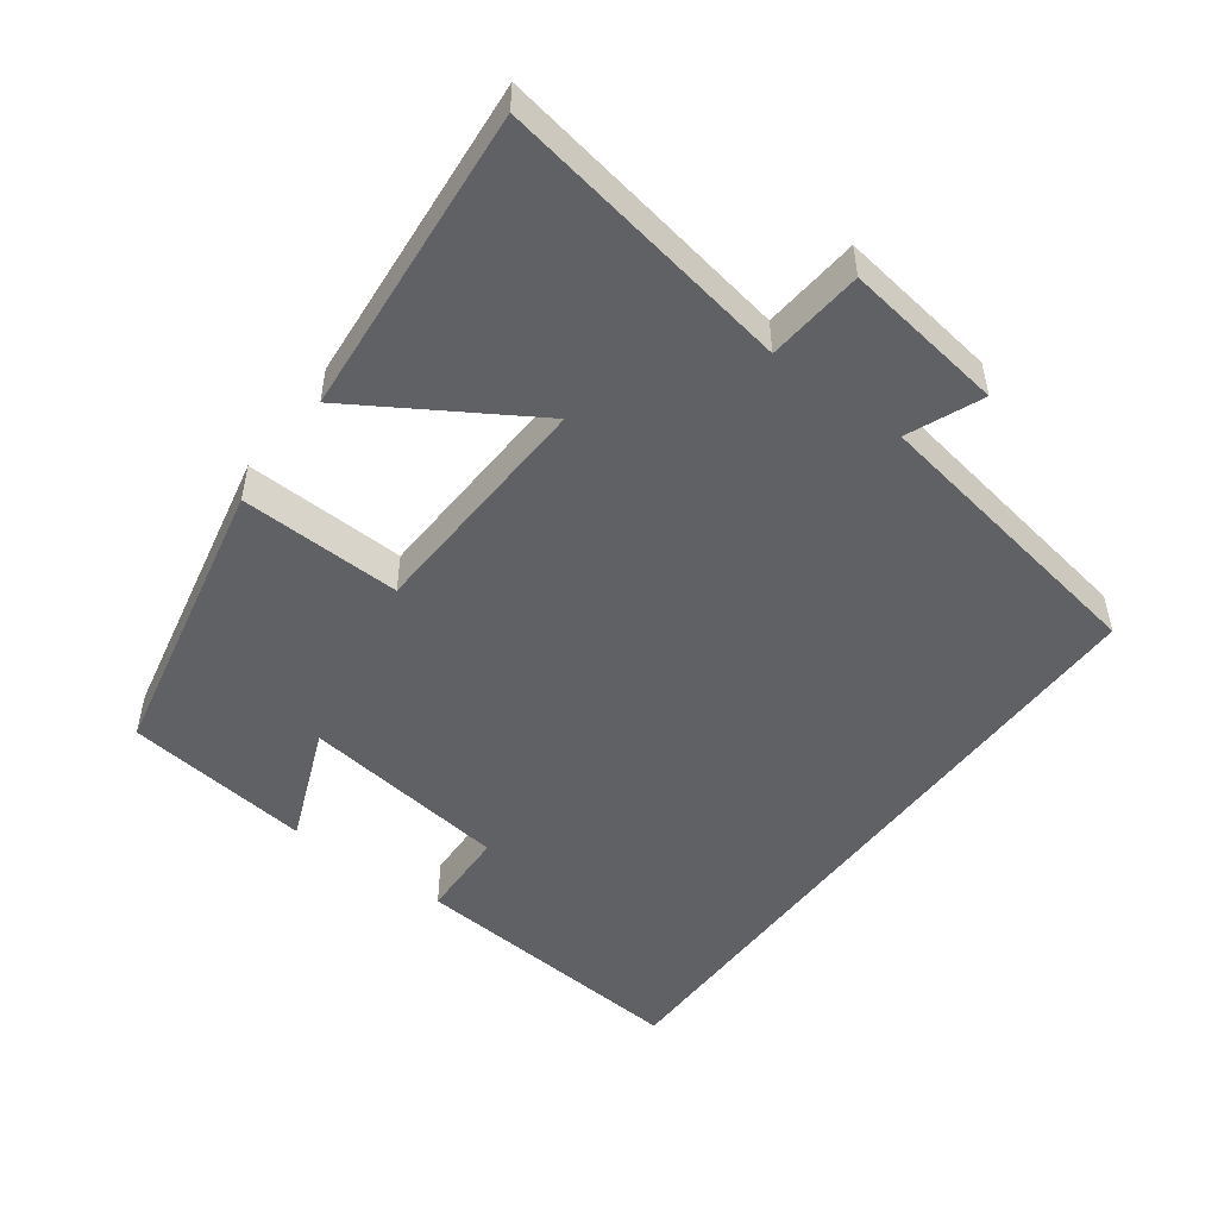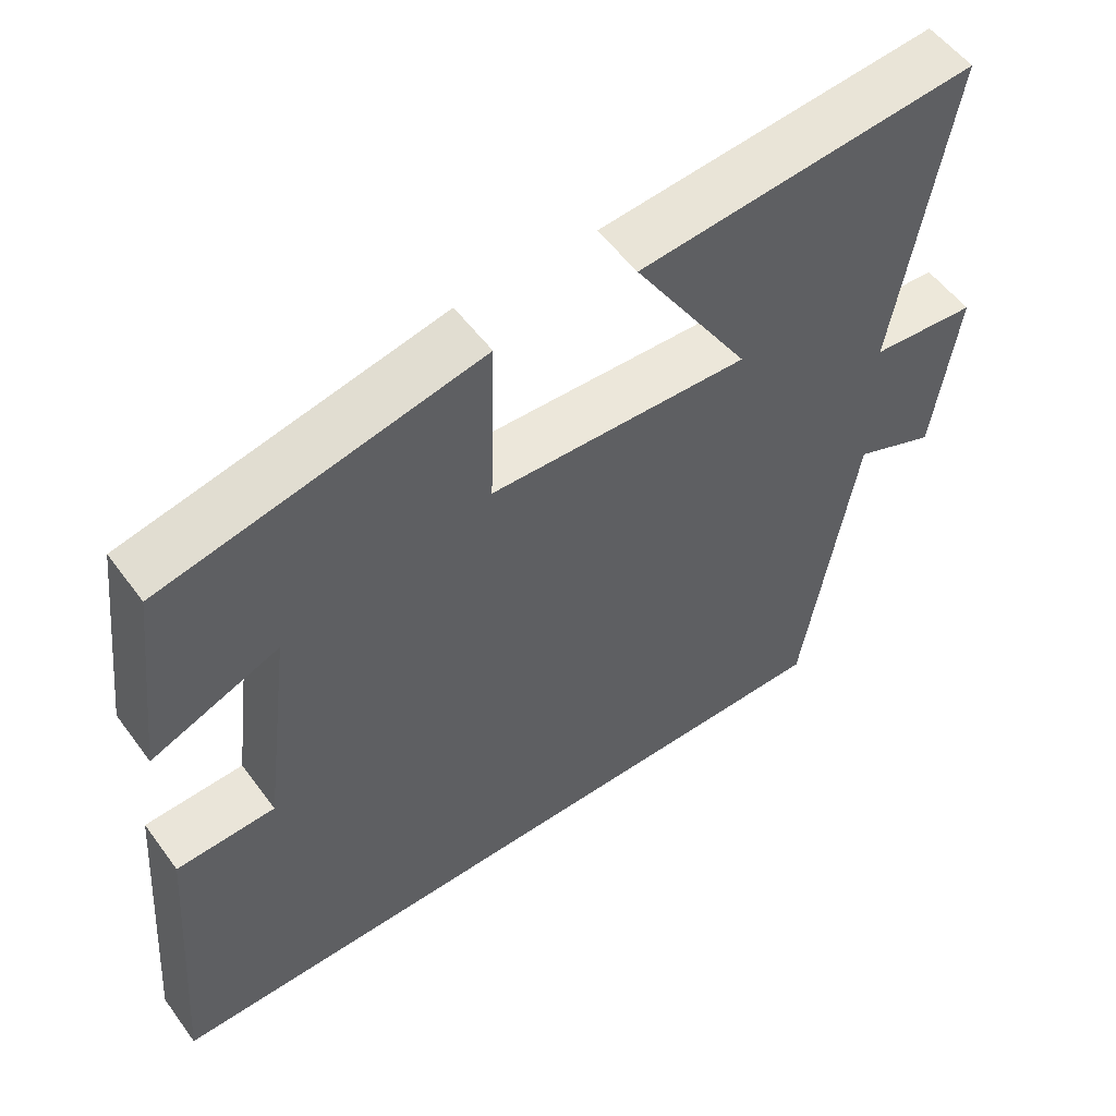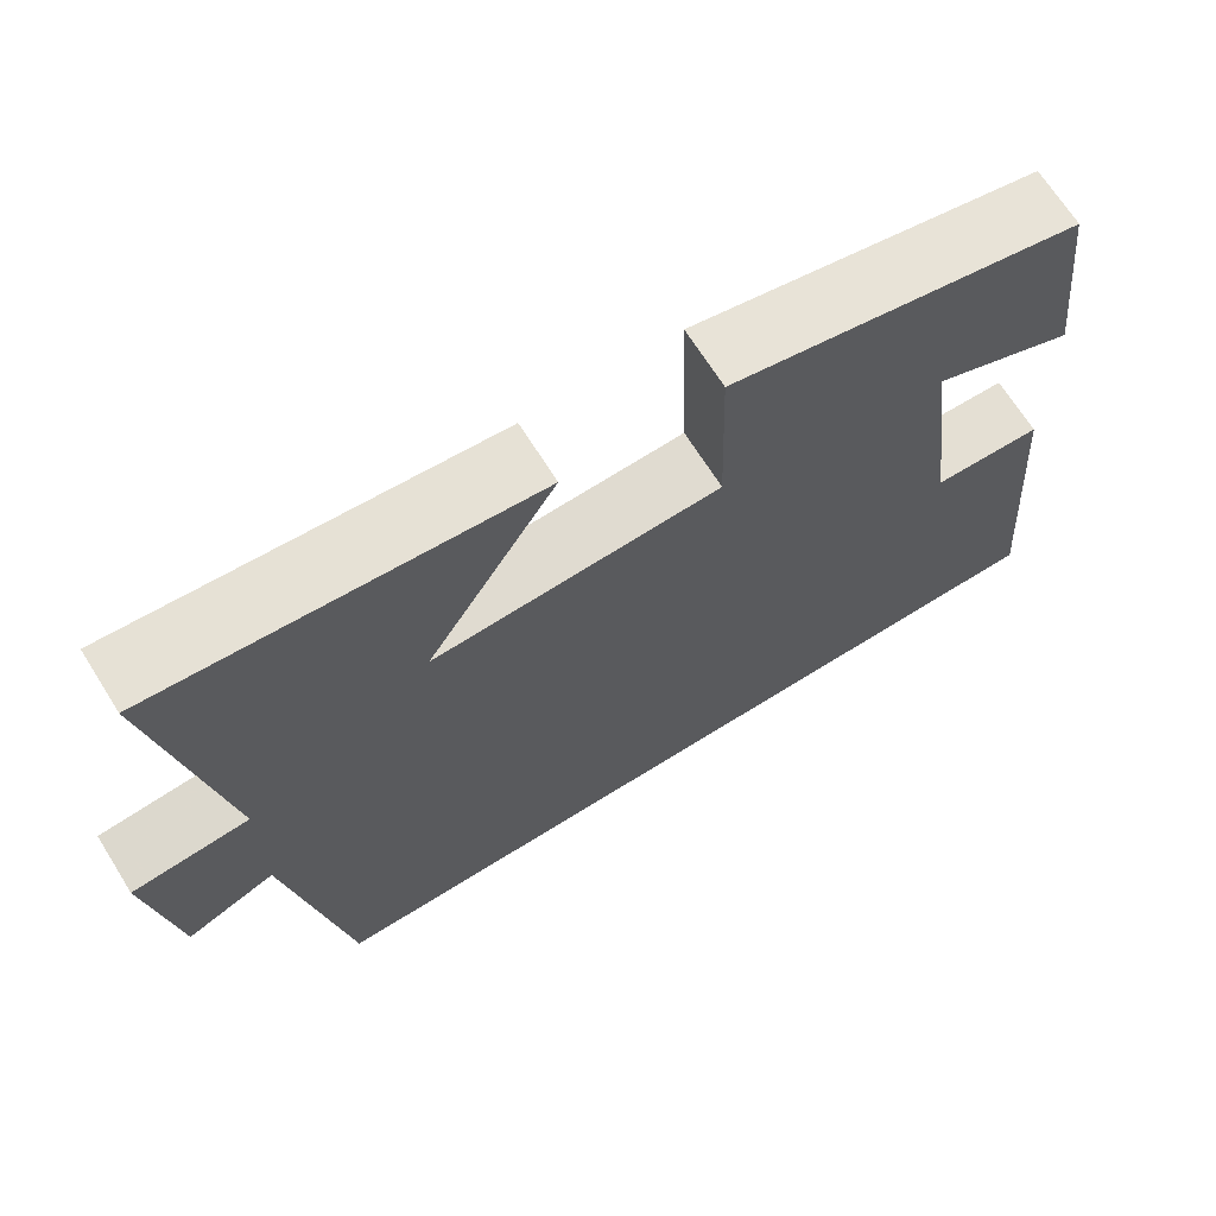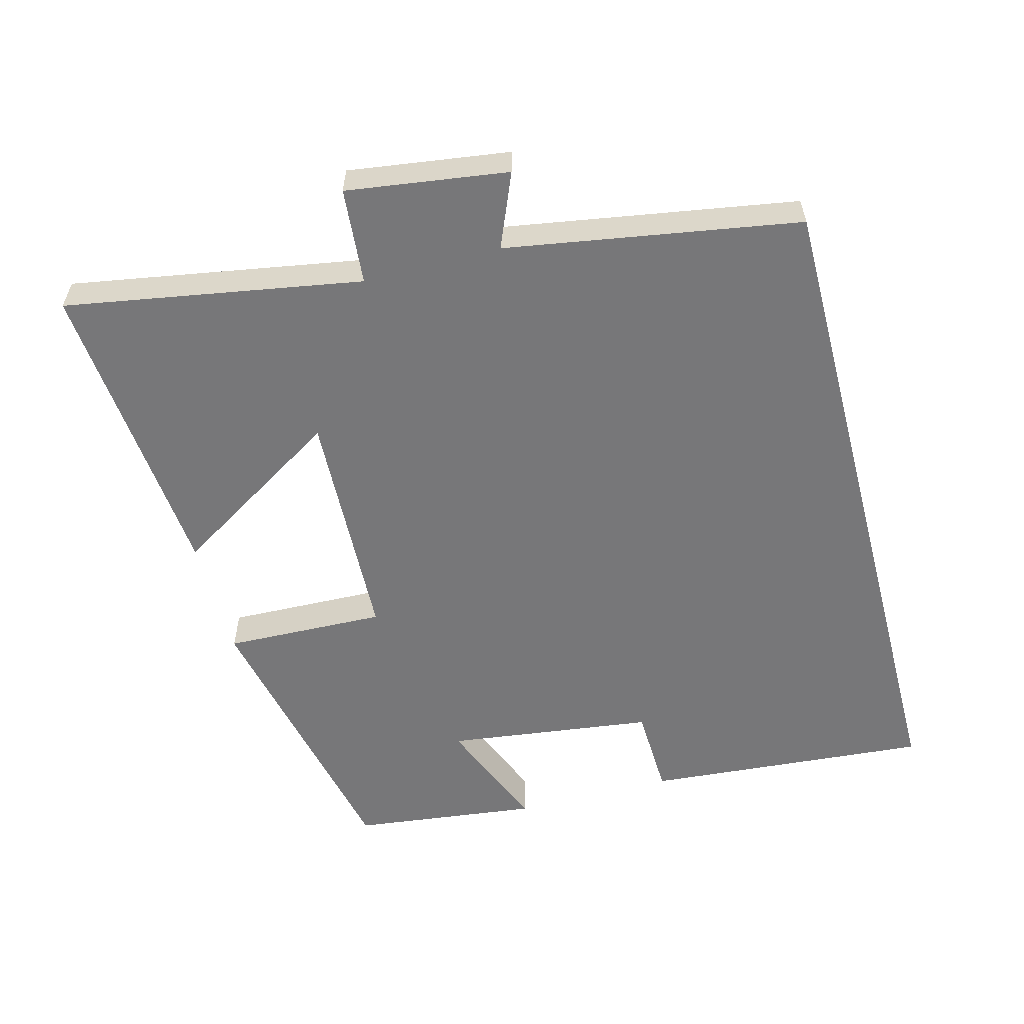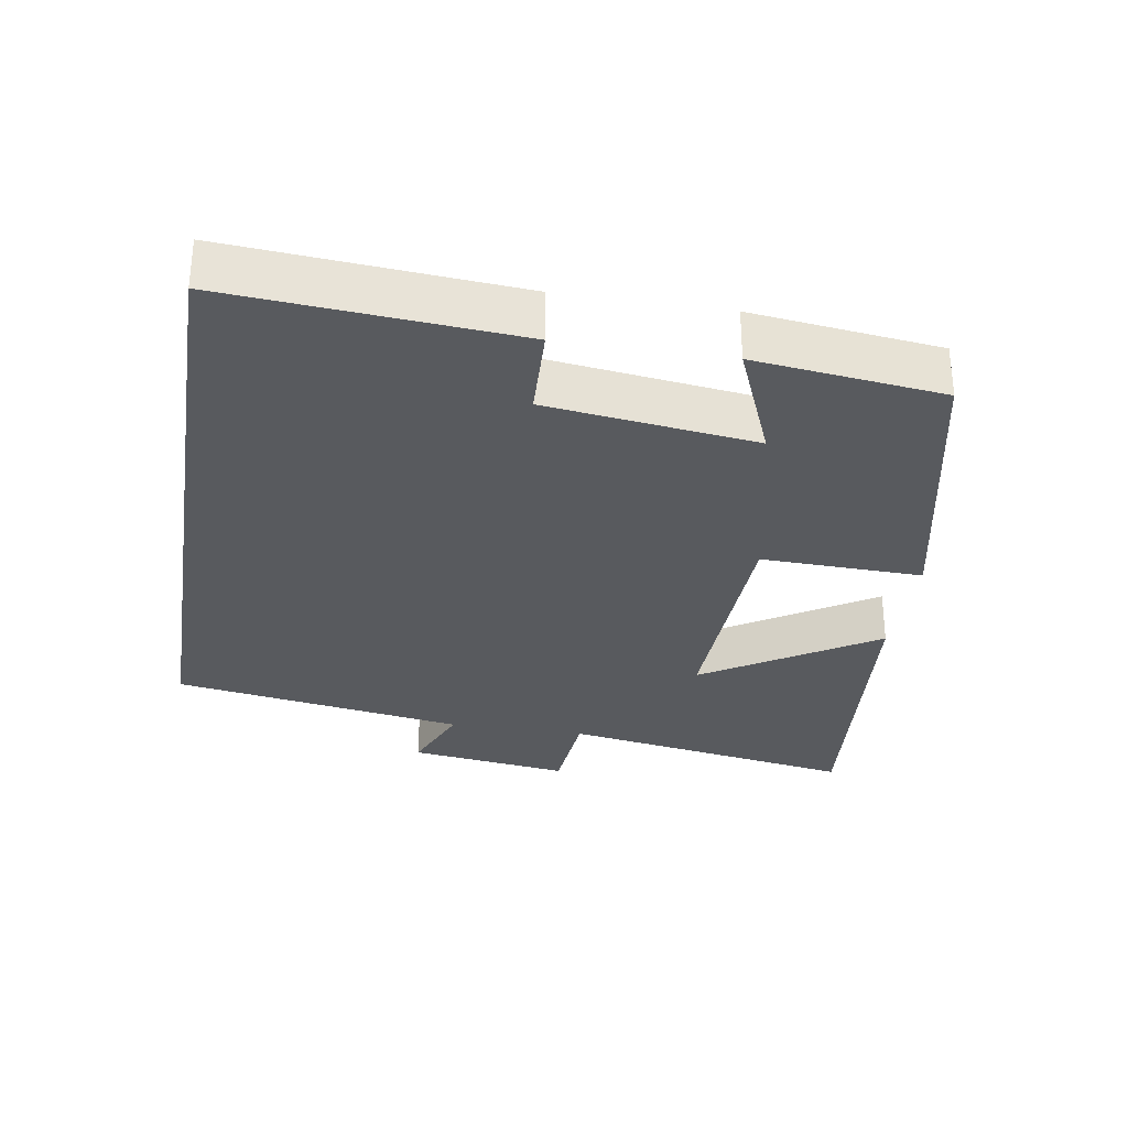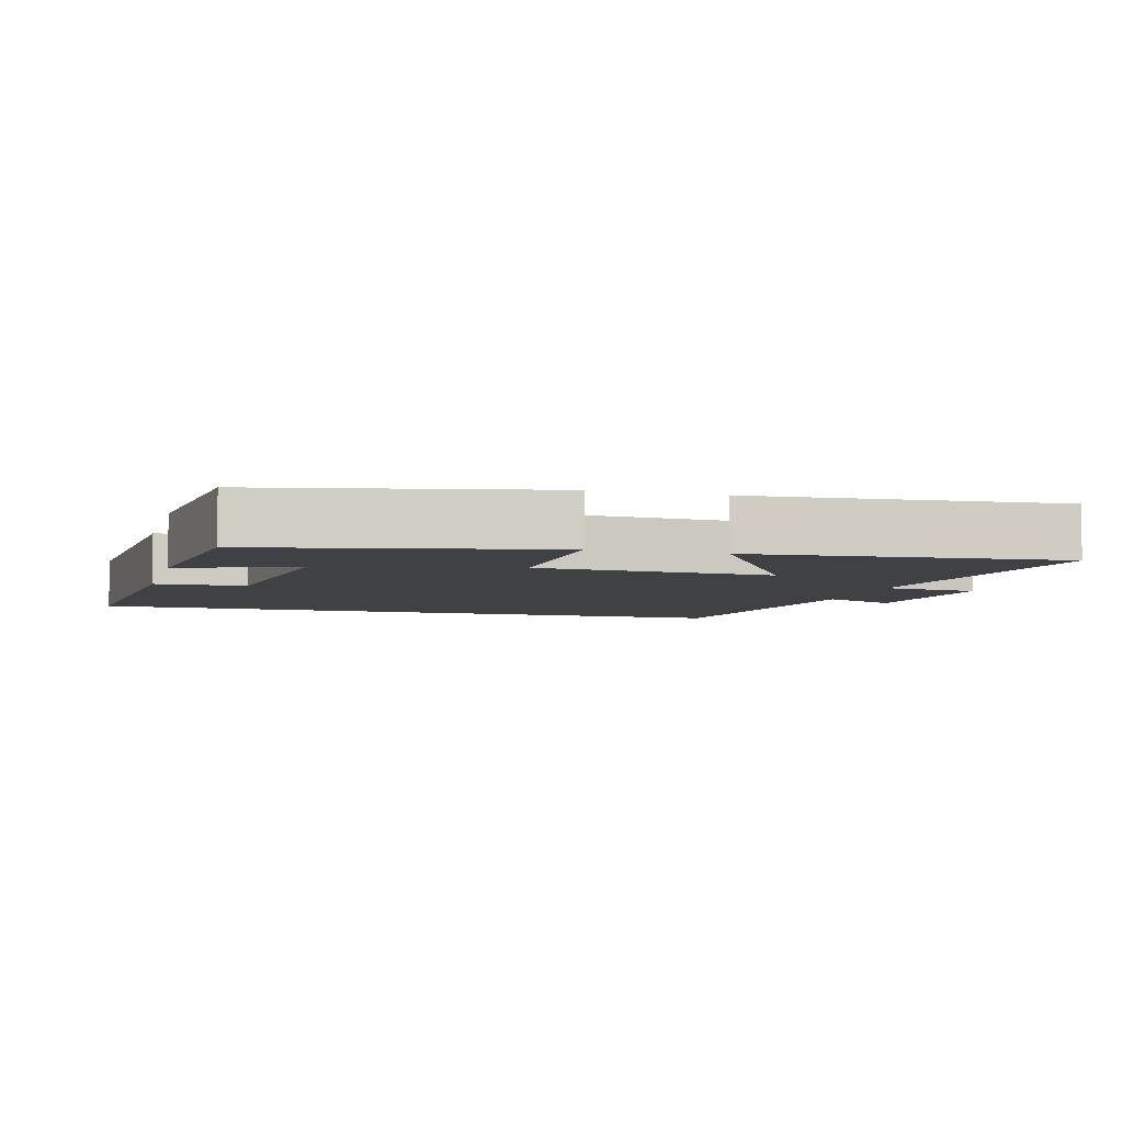
<metadata>
{"format":"obj","ext":"obj","renderer":"f3d","projection":"perspective","resolution":1024,"background":"white","views":[{"elev":-50.0,"azim":53.3,"up":"+Y"},{"elev":54.4,"azim":-35.7,"up":"+Z"},{"elev":68.2,"azim":147.9,"up":"+Z"},{"elev":-57.2,"azim":104.8,"up":"+Y"},{"elev":-30.9,"azim":-99.1,"up":"+Y"},{"elev":-5.7,"azim":-15.4,"up":"+Y"}]}
</metadata>
<code>
v 0.431 0.07 -0.5
v -0.532 0.07 -0.5
v -0.5 0.07 -0.091
v -0.37 0.07 -0.086
v -0.332 0.07 0.212
v -0.5 0.07 0.143
v -0.468 0.07 0.411
v -0.052 0.07 0.5
v -0.059 0.07 0.269
v 0.281 0.07 0.255
v 0.128 0.07 0.5
v 0.572 0.07 0.539
v 0.5 0.07 0.116
v 0.638 0.07 0.104
v 0.606 0.07 -0.126
v 0.5 0.07 -0.082
v 0.431 0 -0.5
v -0.532 0 -0.5
v -0.5 0 -0.091
v -0.37 0 -0.086
v -0.332 0 0.212
v -0.5 0 0.143
v -0.468 0 0.411
v -0.052 0 0.5
v -0.059 0 0.269
v 0.281 0 0.255
v 0.128 0 0.5
v 0.572 0 0.539
v 0.5 0 0.116
v 0.638 0 0.104
v 0.606 0 -0.126
v 0.5 0 -0.082
f 13 14 15 16
f 13 16 1 2
f 10 11 12 13
f 9 10 13 2
f 5 6 7 8
f 4 5 8 9
f 2 3 4
f 2 4 9
f 32 31 30 29
f 18 17 32 29
f 29 28 27 26
f 18 29 26 25
f 24 23 22 21
f 25 24 21 20
f 20 19 18
f 25 20 18
f 1 17 18 2
f 2 18 19 3
f 3 19 20 4
f 4 20 21 5
f 5 21 22 6
f 6 22 23 7
f 7 23 24 8
f 8 24 25 9
f 9 25 26 10
f 10 26 27 11
f 11 27 28 12
f 12 28 29 13
f 13 29 30 14
f 14 30 31 15
f 15 31 32 16
f 16 32 17 1

</code>
